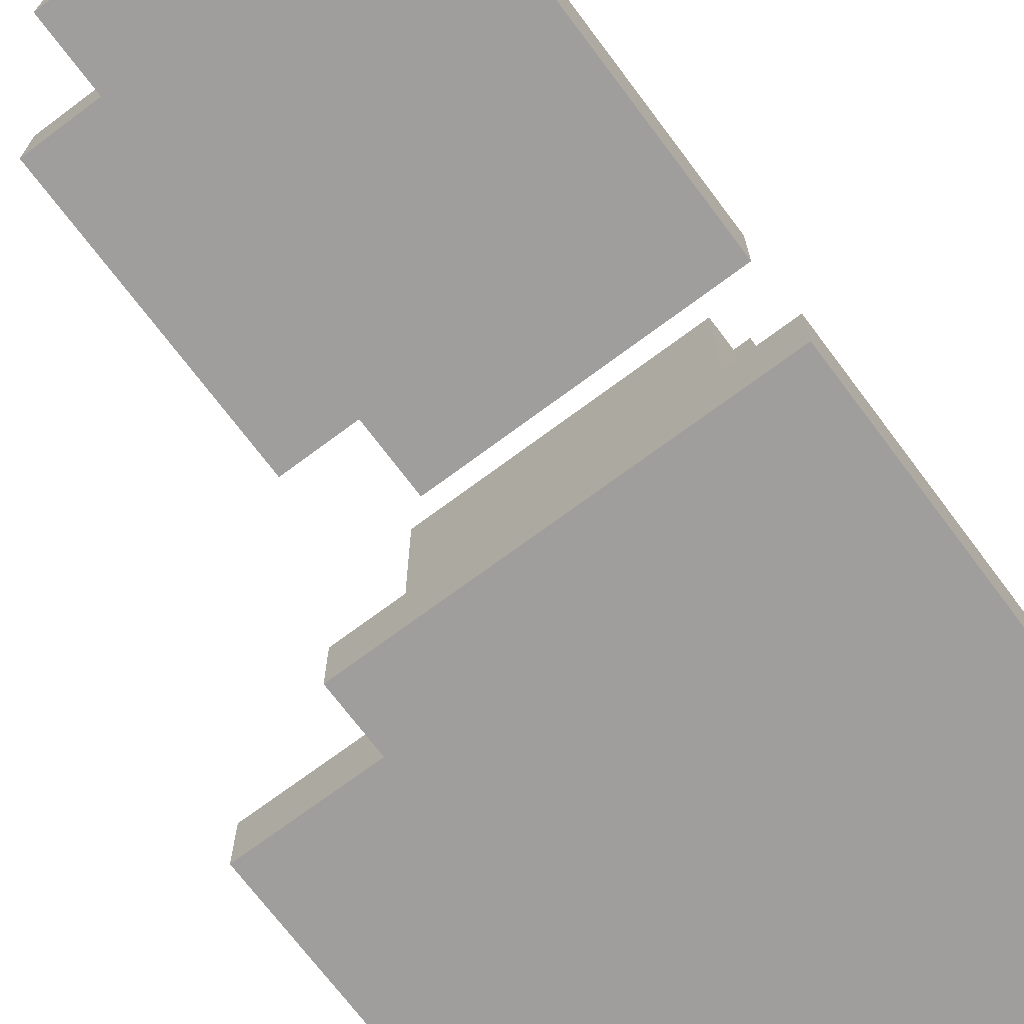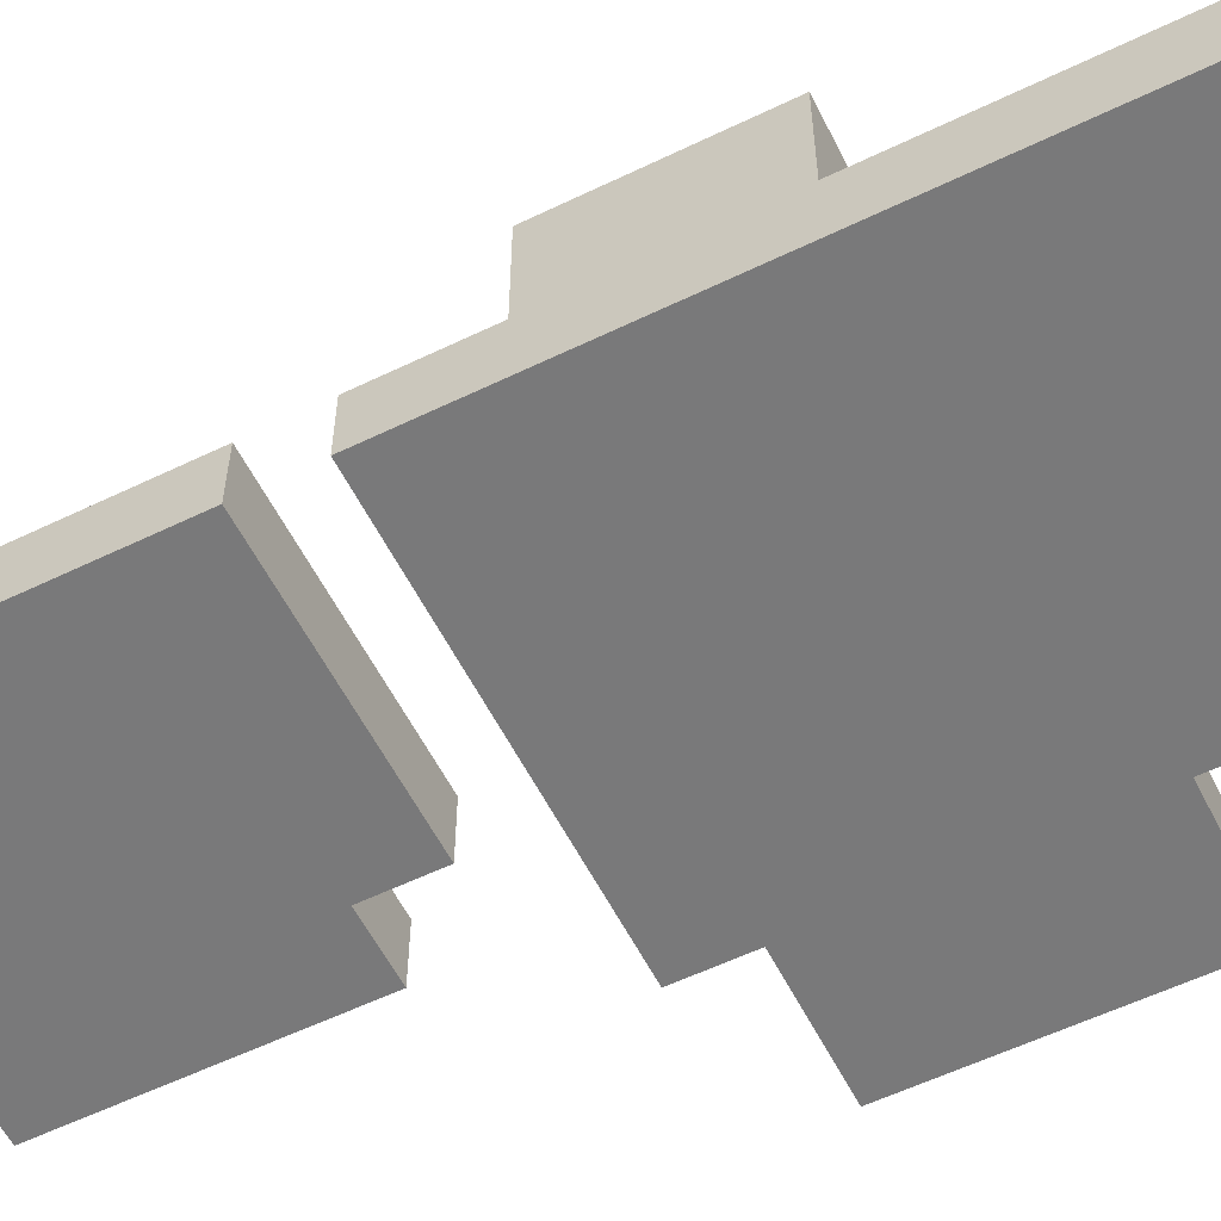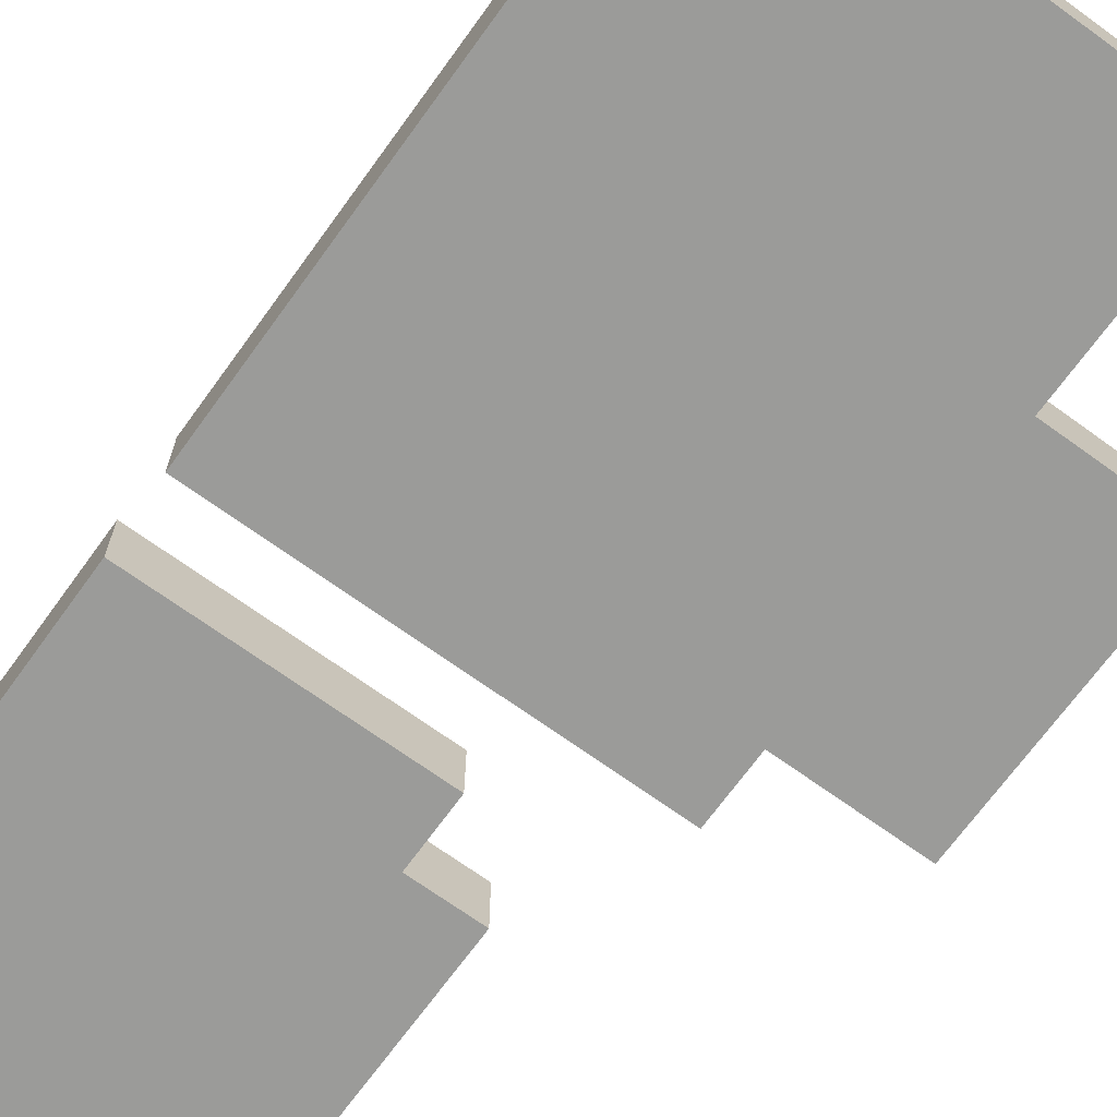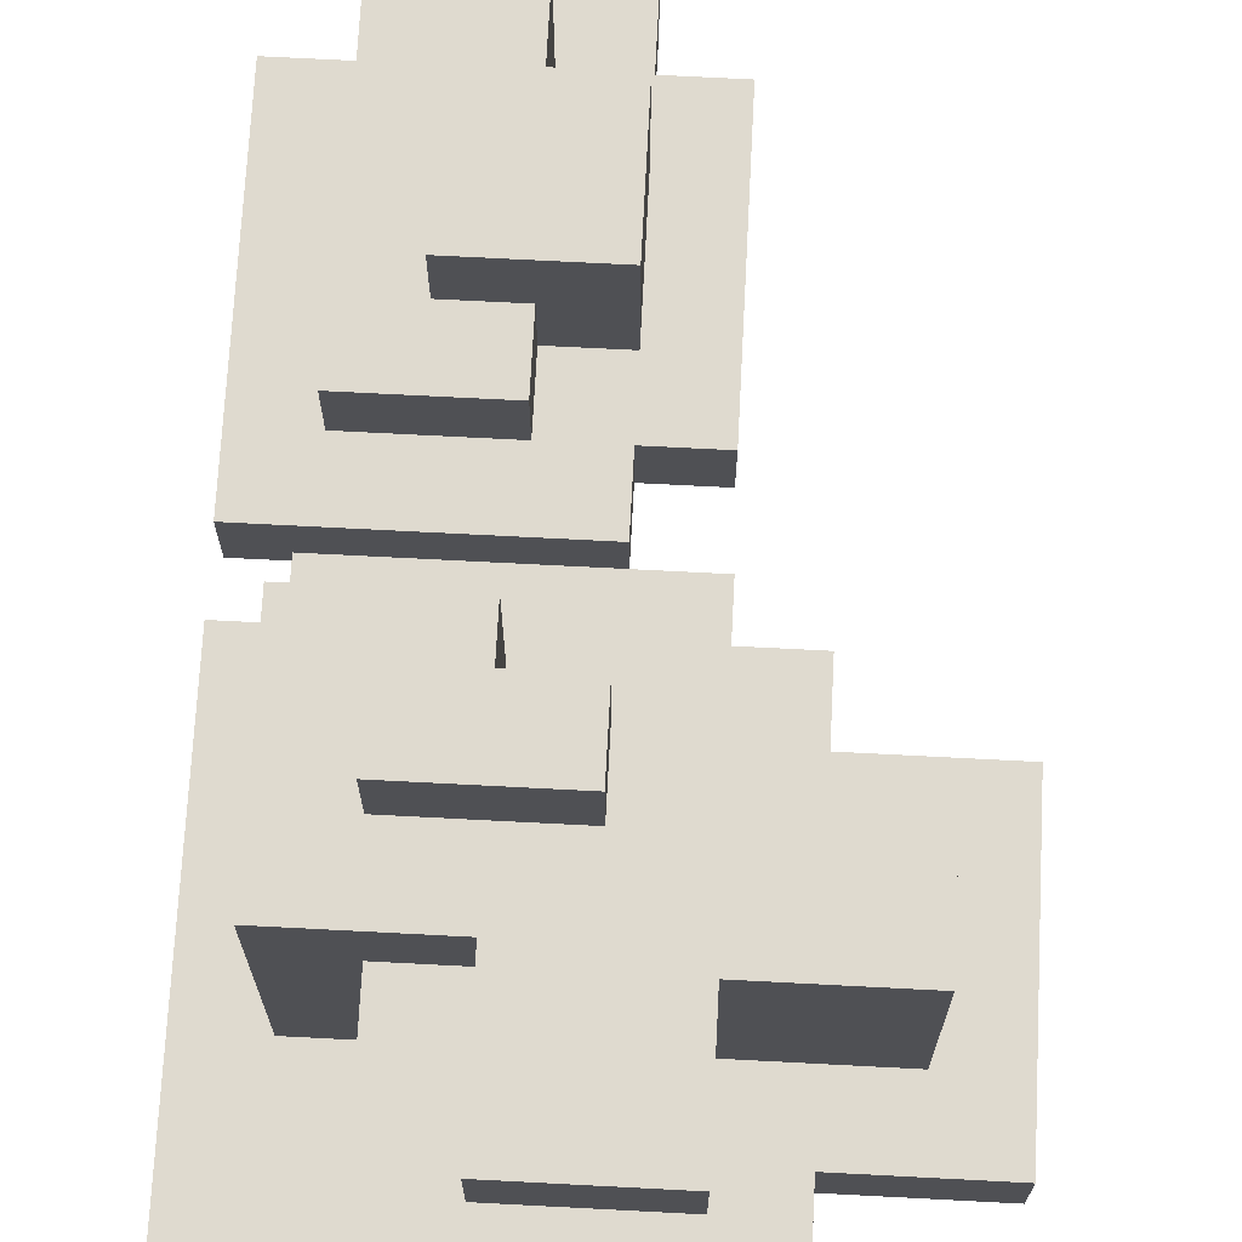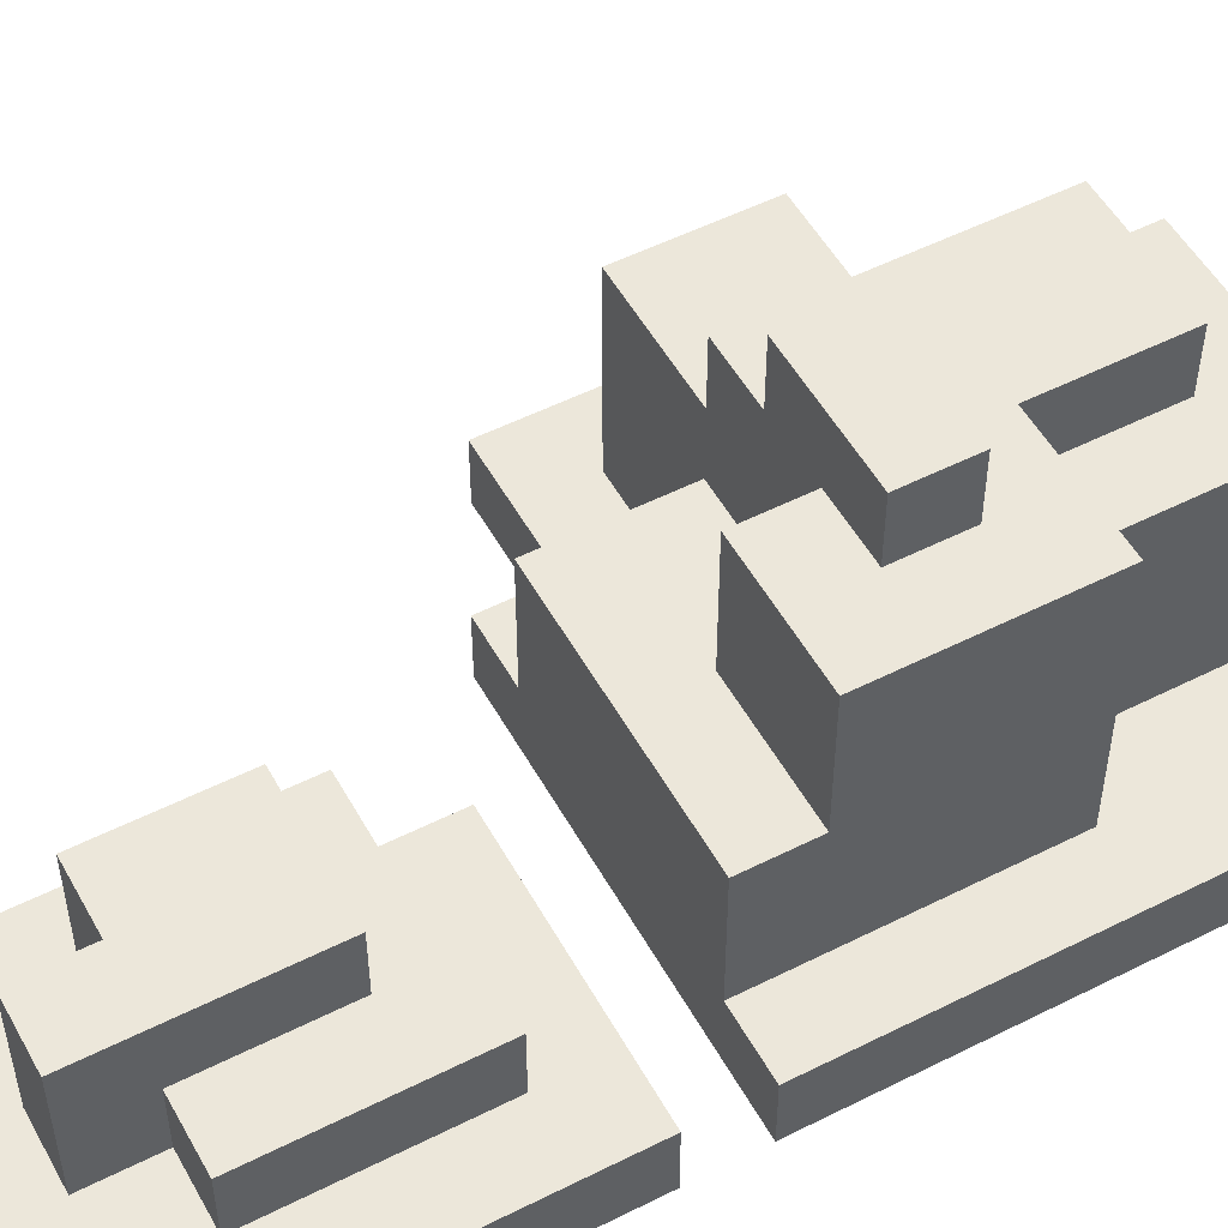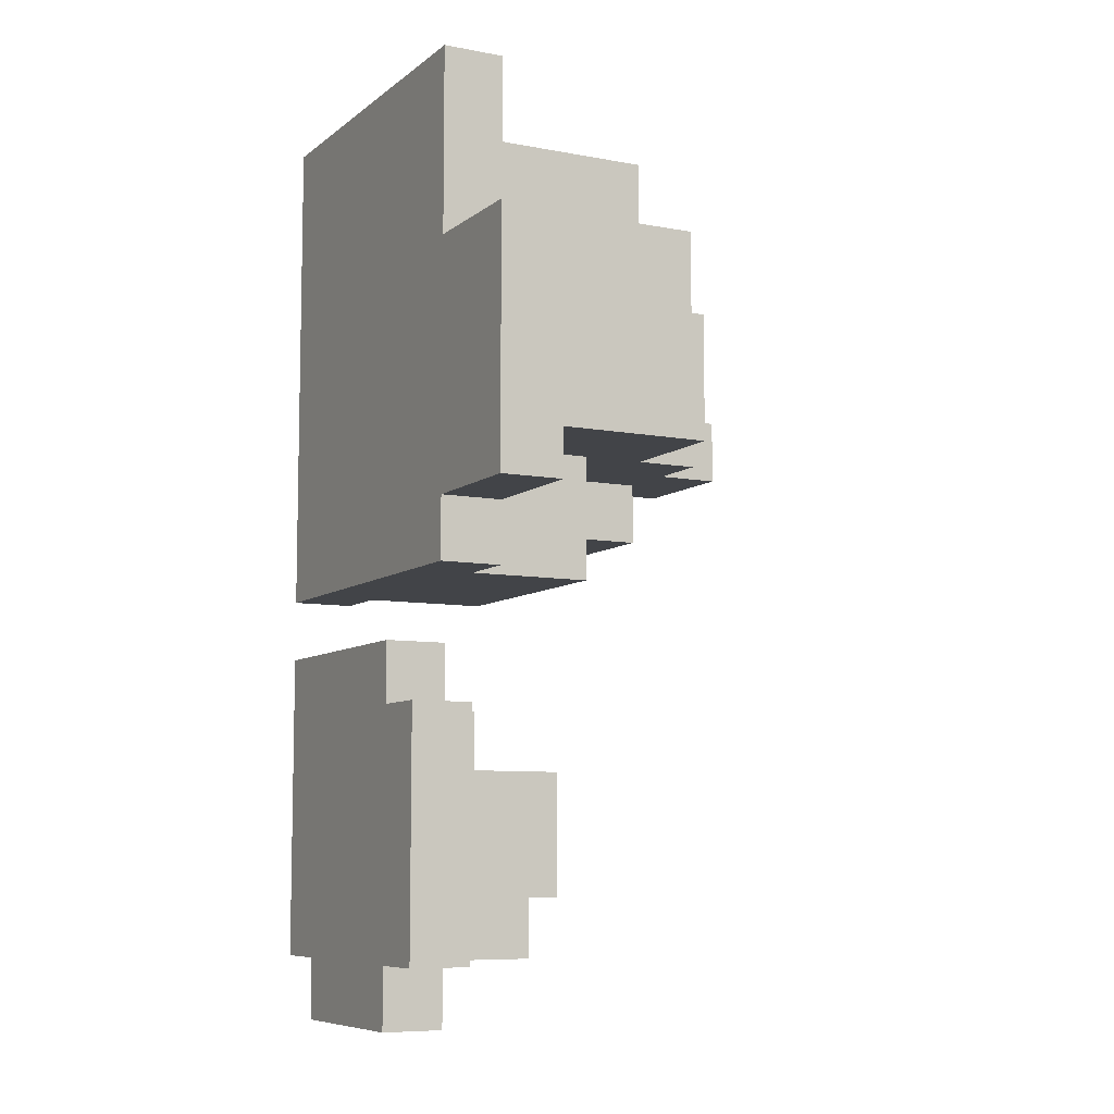
<metadata>
{"format":"obj","ext":"obj","renderer":"f3d","projection":"perspective","resolution":1024,"background":"white","views":[{"elev":-70.9,"azim":36.8,"up":"+Z"},{"elev":-57.8,"azim":116.6,"up":"+Z"},{"elev":-69.6,"azim":144.1,"up":"+Z"},{"elev":70.8,"azim":-177.0,"up":"+Z"},{"elev":52.4,"azim":61.5,"up":"+Z"},{"elev":-8.0,"azim":-117.7,"up":"+Y"}]}
</metadata>
<code>
v 0 8 6
v 0 12 6
v 0 8 7
v 0 12 7
v 1 9 7
v 1 11 7
v 1 9 10
v 1 11 10
v 2 7 6
v 2 8 6
v 2 12 6
v 2 15 6
v 2 7 7
v 2 8 7
v 2 12 7
v 2 15 7
v 3 1 6
v 3 5 6
v 3 1 7
v 3 5 7
v 3 7 7
v 3 9 7
v 3 11 7
v 3 14 7
v 3 7 9
v 3 9 9
v 3 9 10
v 3 11 10
v 3 13 10
v 3 14 10
v 3 9 11
v 3 13 11
v 4 0 6
v 4 1 6
v 4 5 6
v 4 6 6
v 4 0 7
v 4 1 7
v 4 2 7
v 4 4 7
v 4 5 7
v 4 6 7
v 4 2 9
v 4 4 9
v 4 9 11
v 4 10 11
v 4 9 12
v 4 10 12
v 5 1 7
v 5 2 7
v 5 4 7
v 5 5 7
v 5 4 8
v 5 5 8
v 5 1 9
v 5 2 9
v 5 8 9
v 5 9 9
v 5 8 11
v 5 9 11
v 5 11 10
v 5 13 10
v 5 11 11
v 5 13 11
v 6 1 7
v 6 2 7
v 6 11 7
v 6 14 7
v 6 2 8
v 6 4 8
v 6 1 9
v 6 4 9
v 6 11 10
v 6 14 10
v 6 9 11
v 6 10 11
v 6 9 12
v 6 10 12
v 7 0 6
v 7 1 6
v 7 0 7
v 7 1 7
v 7 2 7
v 7 5 7
v 7 7 7
v 7 11 7
v 7 2 8
v 7 5 8
v 7 7 9
v 7 8 9
v 7 8 11
v 7 11 11
v 8 1 6
v 8 6 6
v 8 7 6
v 8 15 6
v 8 1 7
v 8 6 7
v 8 7 7
v 8 15 7
v 4 0 6
v 4 0 7
v 7 0 6
v 7 0 7
v 3 1 6
v 3 1 7
v 4 1 6
v 4 1 7
v 5 1 7
v 5 1 9
v 6 1 7
v 6 1 9
v 7 1 6
v 7 1 7
v 8 1 6
v 8 1 7
v 4 2 7
v 4 2 9
v 5 2 7
v 5 2 9
v 6 2 7
v 6 2 8
v 7 2 7
v 7 2 8
v 2 7 6
v 2 7 7
v 3 7 7
v 3 7 9
v 7 7 7
v 7 7 9
v 8 7 6
v 8 7 7
v 0 8 6
v 0 8 7
v 2 8 6
v 2 8 7
v 5 8 9
v 5 8 11
v 7 8 9
v 7 8 11
v 1 9 7
v 1 9 10
v 3 9 7
v 3 9 9
v 3 9 10
v 3 9 11
v 4 9 11
v 4 9 12
v 5 9 9
v 5 9 11
v 6 9 11
v 6 9 12
v 4 4 7
v 4 4 9
v 5 4 7
v 5 4 8
v 6 4 8
v 6 4 9
v 3 5 6
v 3 5 7
v 4 5 6
v 4 5 7
v 5 5 7
v 5 5 8
v 7 5 7
v 7 5 8
v 4 6 6
v 4 6 7
v 8 6 6
v 8 6 7
v 4 10 11
v 4 10 12
v 6 10 11
v 6 10 12
v 1 11 7
v 1 11 10
v 3 11 7
v 3 11 10
v 5 11 10
v 5 11 11
v 6 11 7
v 6 11 10
v 7 11 7
v 7 11 11
v 0 12 6
v 0 12 7
v 2 12 6
v 2 12 7
v 3 13 10
v 3 13 11
v 5 13 10
v 5 13 11
v 3 14 7
v 3 14 10
v 6 14 7
v 6 14 10
v 2 15 6
v 2 15 7
v 8 15 6
v 8 15 7
v 4 0 6
v 7 0 6
v 3 1 6
v 4 1 6
v 7 1 6
v 8 1 6
v 3 5 6
v 4 5 6
v 4 6 6
v 8 6 6
v 2 7 6
v 8 7 6
v 0 8 6
v 2 8 6
v 0 12 6
v 2 12 6
v 2 15 6
v 8 15 6
v 4 0 7
v 7 0 7
v 3 1 7
v 4 1 7
v 5 1 7
v 6 1 7
v 7 1 7
v 8 1 7
v 4 2 7
v 5 2 7
v 6 2 7
v 7 2 7
v 4 4 7
v 5 4 7
v 3 5 7
v 4 5 7
v 5 5 7
v 7 5 7
v 4 6 7
v 8 6 7
v 2 7 7
v 3 7 7
v 7 7 7
v 8 7 7
v 0 8 7
v 2 8 7
v 1 9 7
v 3 9 7
v 1 11 7
v 3 11 7
v 6 11 7
v 7 11 7
v 0 12 7
v 2 12 7
v 3 14 7
v 6 14 7
v 2 15 7
v 8 15 7
v 6 2 8
v 7 2 8
v 5 4 8
v 6 4 8
v 5 5 8
v 7 5 8
v 5 1 9
v 6 1 9
v 4 2 9
v 5 2 9
v 4 4 9
v 6 4 9
v 3 7 9
v 7 7 9
v 5 8 9
v 7 8 9
v 3 9 9
v 5 9 9
v 1 9 10
v 3 9 10
v 1 11 10
v 3 11 10
v 5 11 10
v 6 11 10
v 3 13 10
v 5 13 10
v 3 14 10
v 6 14 10
v 5 8 11
v 7 8 11
v 3 9 11
v 4 9 11
v 5 9 11
v 6 9 11
v 4 10 11
v 6 10 11
v 5 11 11
v 7 11 11
v 3 13 11
v 5 13 11
v 4 9 12
v 6 9 12
v 4 10 12
v 6 10 12
f 3 2 1
f 4 2 3
f 7 6 5
f 8 6 7
f 13 10 9
f 14 10 13
f 15 12 11
f 16 12 15
f 19 18 17
f 20 18 19
f 25 22 21
f 26 22 25
f 28 24 23
f 29 24 28
f 30 24 29
f 31 28 27
f 31 29 28
f 32 29 31
f 37 34 33
f 38 34 37
f 41 36 35
f 42 36 41
f 43 40 39
f 44 40 43
f 47 46 45
f 48 46 47
f 53 52 51
f 54 52 53
f 55 50 49
f 56 50 55
f 59 58 57
f 60 58 59
f 61 62 63
f 63 62 64
f 65 66 69
f 65 69 71
f 69 70 71
f 71 70 72
f 67 68 73
f 73 68 74
f 75 76 77
f 77 76 78
f 79 80 81
f 81 80 82
f 83 84 87
f 87 84 88
f 85 86 89
f 89 86 90
f 90 86 91
f 91 86 92
f 93 94 97
f 97 94 98
f 95 96 99
f 99 96 100
f 103 102 101
f 104 102 103
f 107 106 105
f 108 106 107
f 111 110 109
f 112 110 111
f 115 114 113
f 116 114 115
f 119 118 117
f 120 118 119
f 123 122 121
f 124 122 123
f 127 126 125
f 129 127 125
f 129 128 127
f 130 128 129
f 131 129 125
f 132 129 131
f 135 134 133
f 136 134 135
f 139 138 137
f 140 138 139
f 143 142 141
f 144 142 143
f 145 142 144
f 147 146 145
f 147 145 144
f 149 147 144
f 149 148 147
f 150 148 149
f 151 148 150
f 152 148 151
f 153 154 155
f 155 154 156
f 156 154 157
f 157 154 158
f 159 160 161
f 161 160 162
f 163 164 165
f 165 164 166
f 167 168 169
f 169 168 170
f 171 172 173
f 173 172 174
f 175 176 177
f 177 176 178
f 179 180 182
f 181 182 183
f 182 180 184
f 183 182 184
f 185 186 187
f 187 186 188
f 189 190 191
f 191 190 192
f 193 194 195
f 195 194 196
f 197 198 199
f 199 198 200
f 204 202 201
f 205 202 204
f 207 204 203
f 207 206 205
f 207 205 204
f 208 206 207
f 209 206 208
f 210 206 209
f 214 212 211
f 215 214 213
f 216 212 214
f 216 214 215
f 217 212 216
f 218 212 217
f 219 220 222
f 222 220 223
f 223 220 224
f 224 220 225
f 221 222 227
f 222 223 227
f 227 223 228
f 225 226 229
f 224 225 229
f 229 226 230
f 221 227 231
f 221 231 233
f 231 232 233
f 233 232 234
f 234 232 235
f 230 226 236
f 234 235 237
f 235 236 237
f 236 226 238
f 237 236 238
f 239 240 244
f 243 244 245
f 244 240 246
f 245 244 246
f 243 245 247
f 241 242 250
f 243 247 251
f 247 248 251
f 251 248 252
f 252 248 253
f 249 250 254
f 252 253 255
f 253 254 255
f 254 250 256
f 255 254 256
f 250 242 256
f 257 258 260
f 259 260 261
f 260 258 262
f 261 260 262
f 263 264 266
f 265 266 267
f 266 264 268
f 267 266 268
f 269 270 271
f 271 270 272
f 269 271 273
f 273 271 274
f 275 276 277
f 277 276 278
f 279 280 282
f 281 282 283
f 282 280 284
f 283 282 284
f 285 286 289
f 289 286 290
f 287 288 291
f 290 286 292
f 291 292 293
f 292 286 294
f 293 292 294
f 287 291 295
f 291 293 295
f 295 293 296
f 297 298 299
f 299 298 300

</code>
